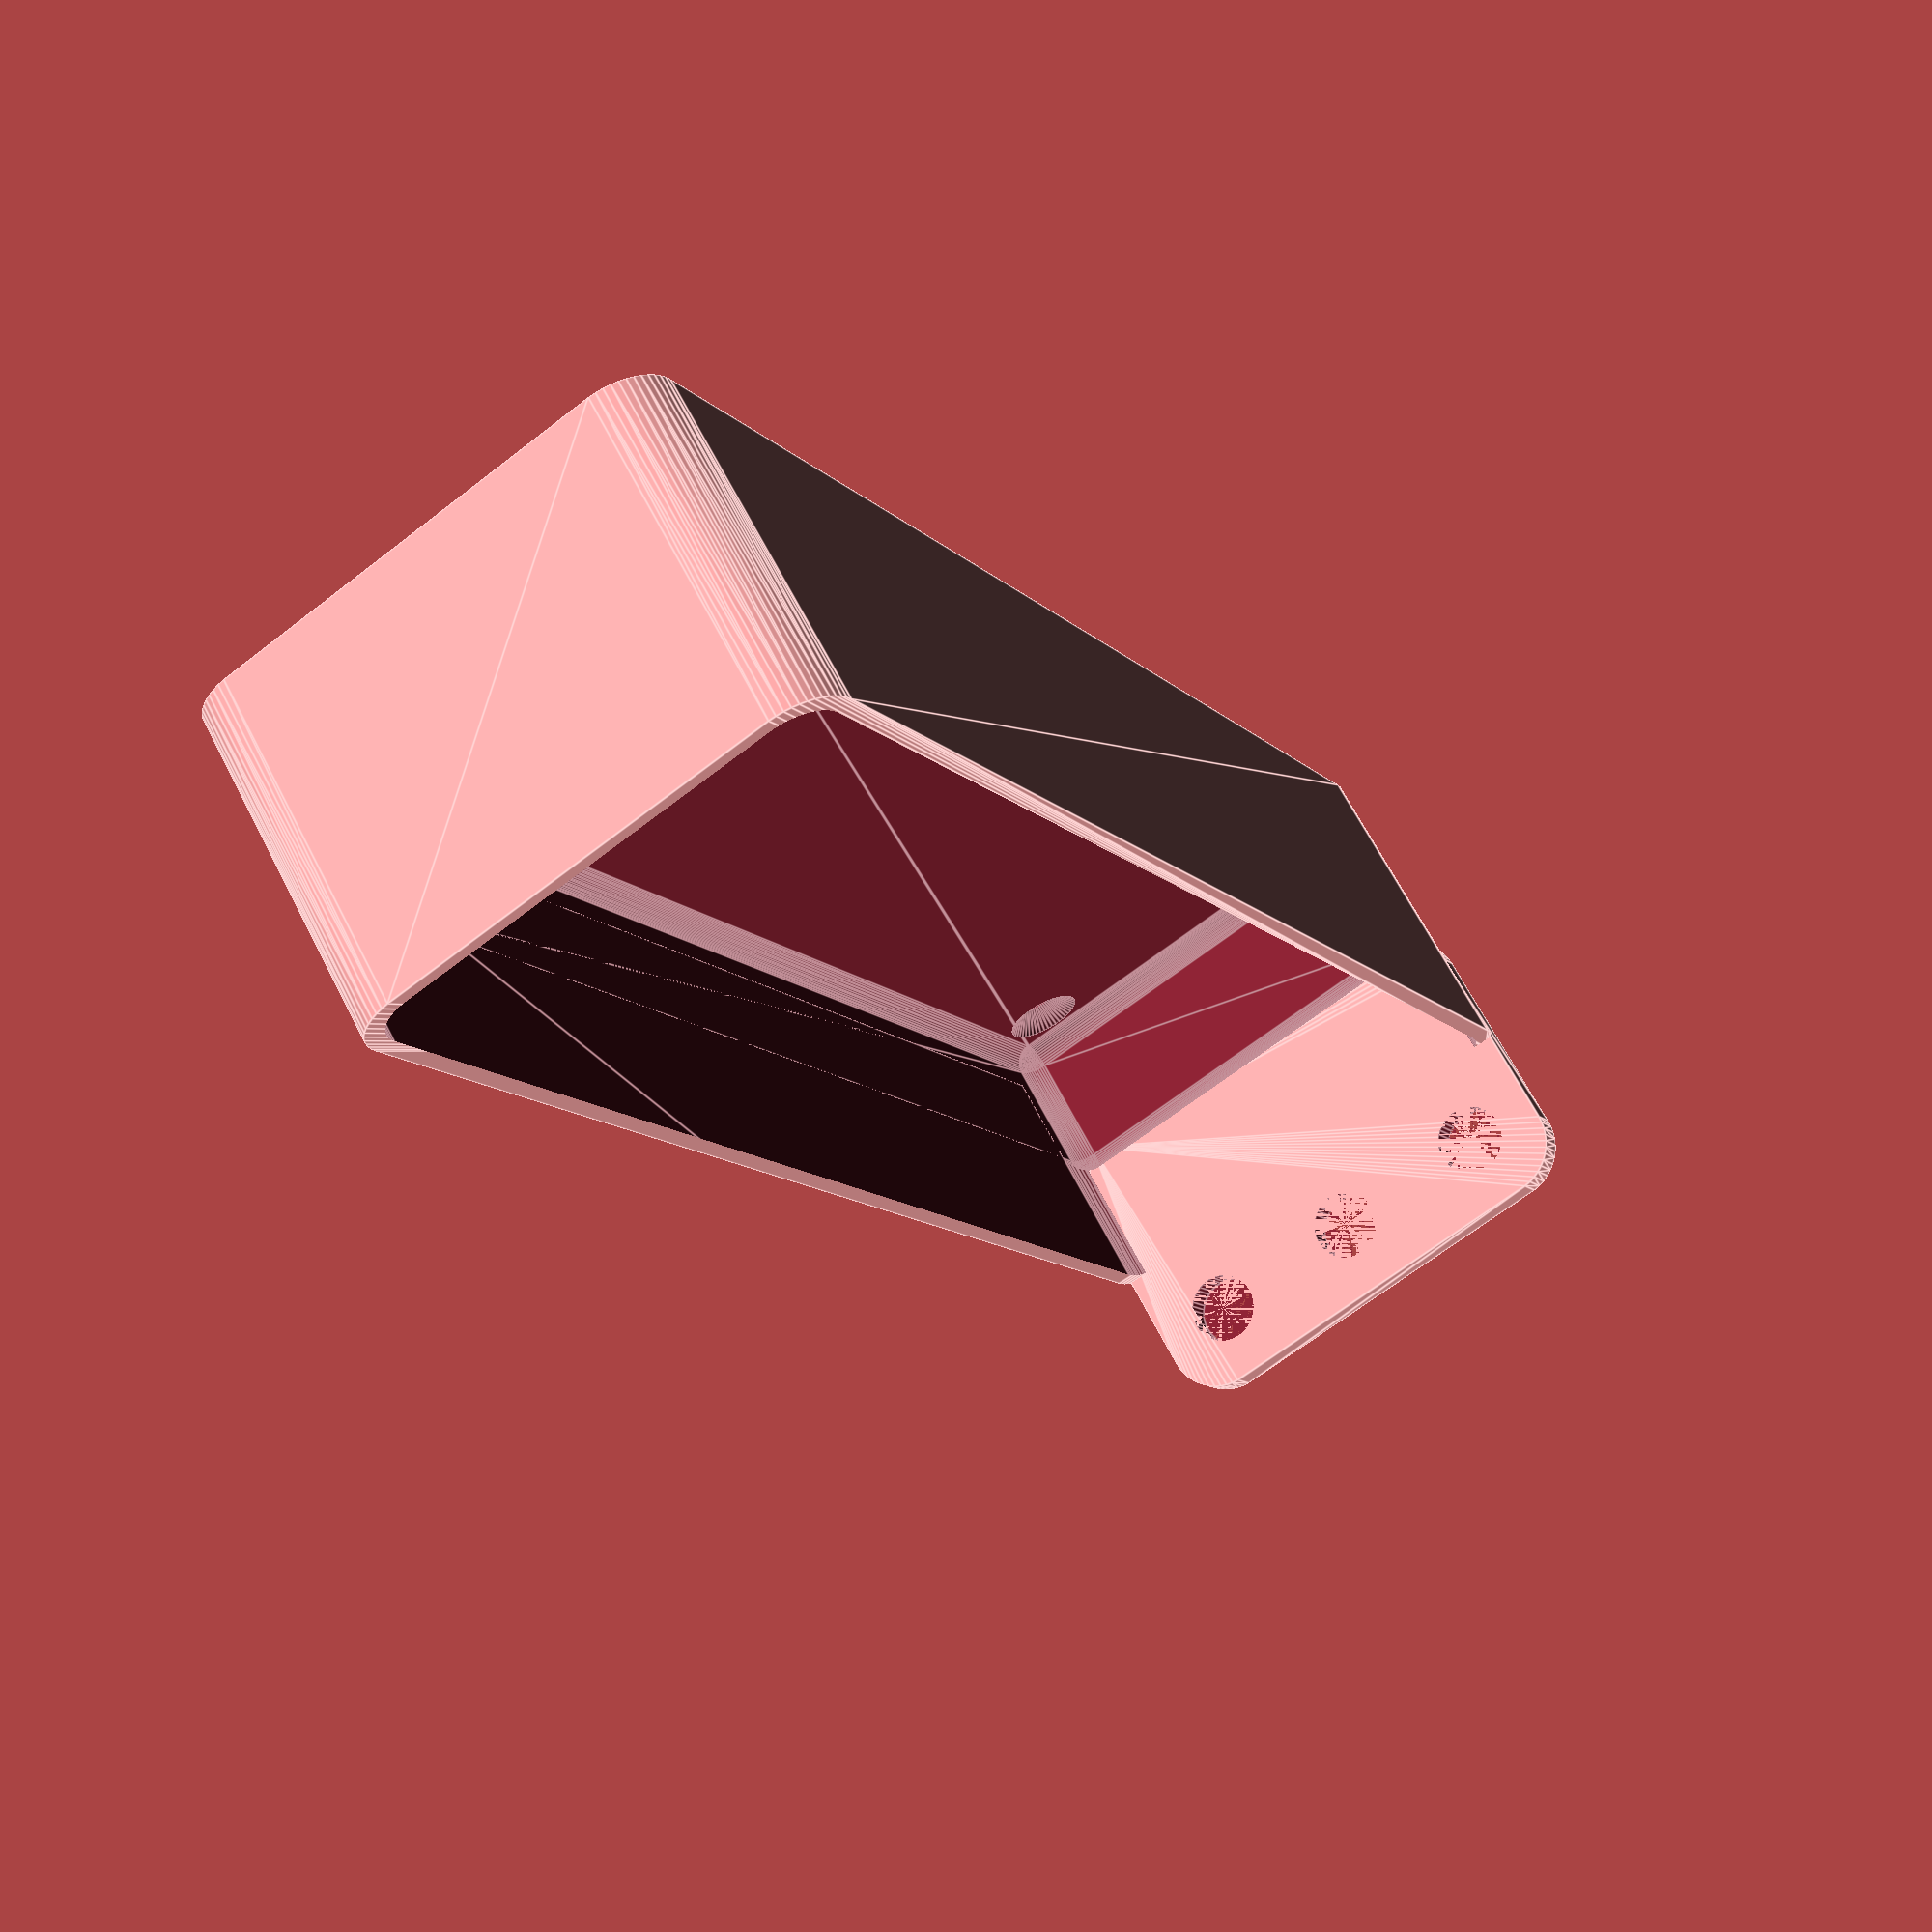
<openscad>
$fn = 50;


difference() {
	union() {
		difference() {
			union() {
				hull() {
					translate(v = [-17.5000000000, 70.0000000000, 0]) {
						cylinder(h = 30, r = 5);
					}
					translate(v = [17.5000000000, 70.0000000000, 0]) {
						cylinder(h = 30, r = 5);
					}
					translate(v = [-17.5000000000, -70.0000000000, 0]) {
						cylinder(h = 30, r = 5);
					}
					translate(v = [17.5000000000, -70.0000000000, 0]) {
						cylinder(h = 30, r = 5);
					}
				}
			}
			union() {
				translate(v = [-15.0000000000, -67.5000000000, 3]) {
					rotate(a = [0, 0, 0]) {
						difference() {
							union() {
								translate(v = [0, 0, -3.0000000000]) {
									cylinder(h = 3, r = 1.5000000000);
								}
								translate(v = [0, 0, -1.9000000000]) {
									cylinder(h = 1.9000000000, r1 = 1.8000000000, r2 = 3.6000000000);
								}
								cylinder(h = 250, r = 3.6000000000);
								translate(v = [0, 0, -3.0000000000]) {
									cylinder(h = 3, r = 1.8000000000);
								}
								translate(v = [0, 0, -3.0000000000]) {
									cylinder(h = 3, r = 1.5000000000);
								}
							}
							union();
						}
					}
				}
				translate(v = [15.0000000000, -67.5000000000, 3]) {
					rotate(a = [0, 0, 0]) {
						difference() {
							union() {
								translate(v = [0, 0, -3.0000000000]) {
									cylinder(h = 3, r = 1.5000000000);
								}
								translate(v = [0, 0, -1.9000000000]) {
									cylinder(h = 1.9000000000, r1 = 1.8000000000, r2 = 3.6000000000);
								}
								cylinder(h = 250, r = 3.6000000000);
								translate(v = [0, 0, -3.0000000000]) {
									cylinder(h = 3, r = 1.8000000000);
								}
								translate(v = [0, 0, -3.0000000000]) {
									cylinder(h = 3, r = 1.5000000000);
								}
							}
							union();
						}
					}
				}
				translate(v = [-15.0000000000, 67.5000000000, 3]) {
					rotate(a = [0, 0, 0]) {
						difference() {
							union() {
								translate(v = [0, 0, -3.0000000000]) {
									cylinder(h = 3, r = 1.5000000000);
								}
								translate(v = [0, 0, -1.9000000000]) {
									cylinder(h = 1.9000000000, r1 = 1.8000000000, r2 = 3.6000000000);
								}
								cylinder(h = 250, r = 3.6000000000);
								translate(v = [0, 0, -3.0000000000]) {
									cylinder(h = 3, r = 1.8000000000);
								}
								translate(v = [0, 0, -3.0000000000]) {
									cylinder(h = 3, r = 1.5000000000);
								}
							}
							union();
						}
					}
				}
				translate(v = [15.0000000000, 67.5000000000, 3]) {
					rotate(a = [0, 0, 0]) {
						difference() {
							union() {
								translate(v = [0, 0, -3.0000000000]) {
									cylinder(h = 3, r = 1.5000000000);
								}
								translate(v = [0, 0, -1.9000000000]) {
									cylinder(h = 1.9000000000, r1 = 1.8000000000, r2 = 3.6000000000);
								}
								cylinder(h = 250, r = 3.6000000000);
								translate(v = [0, 0, -3.0000000000]) {
									cylinder(h = 3, r = 1.8000000000);
								}
								translate(v = [0, 0, -3.0000000000]) {
									cylinder(h = 3, r = 1.5000000000);
								}
							}
							union();
						}
					}
				}
				translate(v = [0, 0, 2.9925000000]) {
					hull() {
						union() {
							translate(v = [-17.0000000000, 69.5000000000, 4]) {
								cylinder(h = 67, r = 4);
							}
							translate(v = [-17.0000000000, 69.5000000000, 4]) {
								sphere(r = 4);
							}
							translate(v = [-17.0000000000, 69.5000000000, 71]) {
								sphere(r = 4);
							}
						}
						union() {
							translate(v = [17.0000000000, 69.5000000000, 4]) {
								cylinder(h = 67, r = 4);
							}
							translate(v = [17.0000000000, 69.5000000000, 4]) {
								sphere(r = 4);
							}
							translate(v = [17.0000000000, 69.5000000000, 71]) {
								sphere(r = 4);
							}
						}
						union() {
							translate(v = [-17.0000000000, -69.5000000000, 4]) {
								cylinder(h = 67, r = 4);
							}
							translate(v = [-17.0000000000, -69.5000000000, 4]) {
								sphere(r = 4);
							}
							translate(v = [-17.0000000000, -69.5000000000, 71]) {
								sphere(r = 4);
							}
						}
						union() {
							translate(v = [17.0000000000, -69.5000000000, 4]) {
								cylinder(h = 67, r = 4);
							}
							translate(v = [17.0000000000, -69.5000000000, 4]) {
								sphere(r = 4);
							}
							translate(v = [17.0000000000, -69.5000000000, 71]) {
								sphere(r = 4);
							}
						}
					}
				}
			}
		}
		union() {
			translate(v = [0, 75.0000000000, 30]) {
				rotate(a = [90, 0, 0]) {
					hull() {
						translate(v = [-17.0000000000, 9.5000000000, 0]) {
							cylinder(h = 3, r = 5);
						}
						translate(v = [17.0000000000, 9.5000000000, 0]) {
							cylinder(h = 3, r = 5);
						}
						translate(v = [-17.0000000000, -9.5000000000, 0]) {
							cylinder(h = 3, r = 5);
						}
						translate(v = [17.0000000000, -9.5000000000, 0]) {
							cylinder(h = 3, r = 5);
						}
					}
				}
			}
		}
	}
	union() {
		translate(v = [0, 0, 2.9925000000]) {
			hull() {
				union() {
					translate(v = [-19.0000000000, 71.5000000000, 2]) {
						cylinder(h = 11, r = 2);
					}
					translate(v = [-19.0000000000, 71.5000000000, 2]) {
						sphere(r = 2);
					}
					translate(v = [-19.0000000000, 71.5000000000, 13]) {
						sphere(r = 2);
					}
				}
				union() {
					translate(v = [19.0000000000, 71.5000000000, 2]) {
						cylinder(h = 11, r = 2);
					}
					translate(v = [19.0000000000, 71.5000000000, 2]) {
						sphere(r = 2);
					}
					translate(v = [19.0000000000, 71.5000000000, 13]) {
						sphere(r = 2);
					}
				}
				union() {
					translate(v = [-19.0000000000, -71.5000000000, 2]) {
						cylinder(h = 11, r = 2);
					}
					translate(v = [-19.0000000000, -71.5000000000, 2]) {
						sphere(r = 2);
					}
					translate(v = [-19.0000000000, -71.5000000000, 13]) {
						sphere(r = 2);
					}
				}
				union() {
					translate(v = [19.0000000000, -71.5000000000, 2]) {
						cylinder(h = 11, r = 2);
					}
					translate(v = [19.0000000000, -71.5000000000, 2]) {
						sphere(r = 2);
					}
					translate(v = [19.0000000000, -71.5000000000, 13]) {
						sphere(r = 2);
					}
				}
			}
		}
		translate(v = [-15.0000000000, 75.0000000000, 37.5000000000]) {
			rotate(a = [90, 0, 0]) {
				cylinder(h = 3, r = 3.2500000000);
			}
		}
		translate(v = [0.0000000000, 75.0000000000, 37.5000000000]) {
			rotate(a = [90, 0, 0]) {
				cylinder(h = 3, r = 3.2500000000);
			}
		}
		translate(v = [15.0000000000, 75.0000000000, 37.5000000000]) {
			rotate(a = [90, 0, 0]) {
				cylinder(h = 3, r = 3.2500000000);
			}
		}
		translate(v = [15.0000000000, 75.0000000000, 37.5000000000]) {
			rotate(a = [90, 0, 0]) {
				cylinder(h = 3, r = 3.2500000000);
			}
		}
	}
}
</openscad>
<views>
elev=115.1 azim=331.9 roll=207.0 proj=p view=edges
</views>
